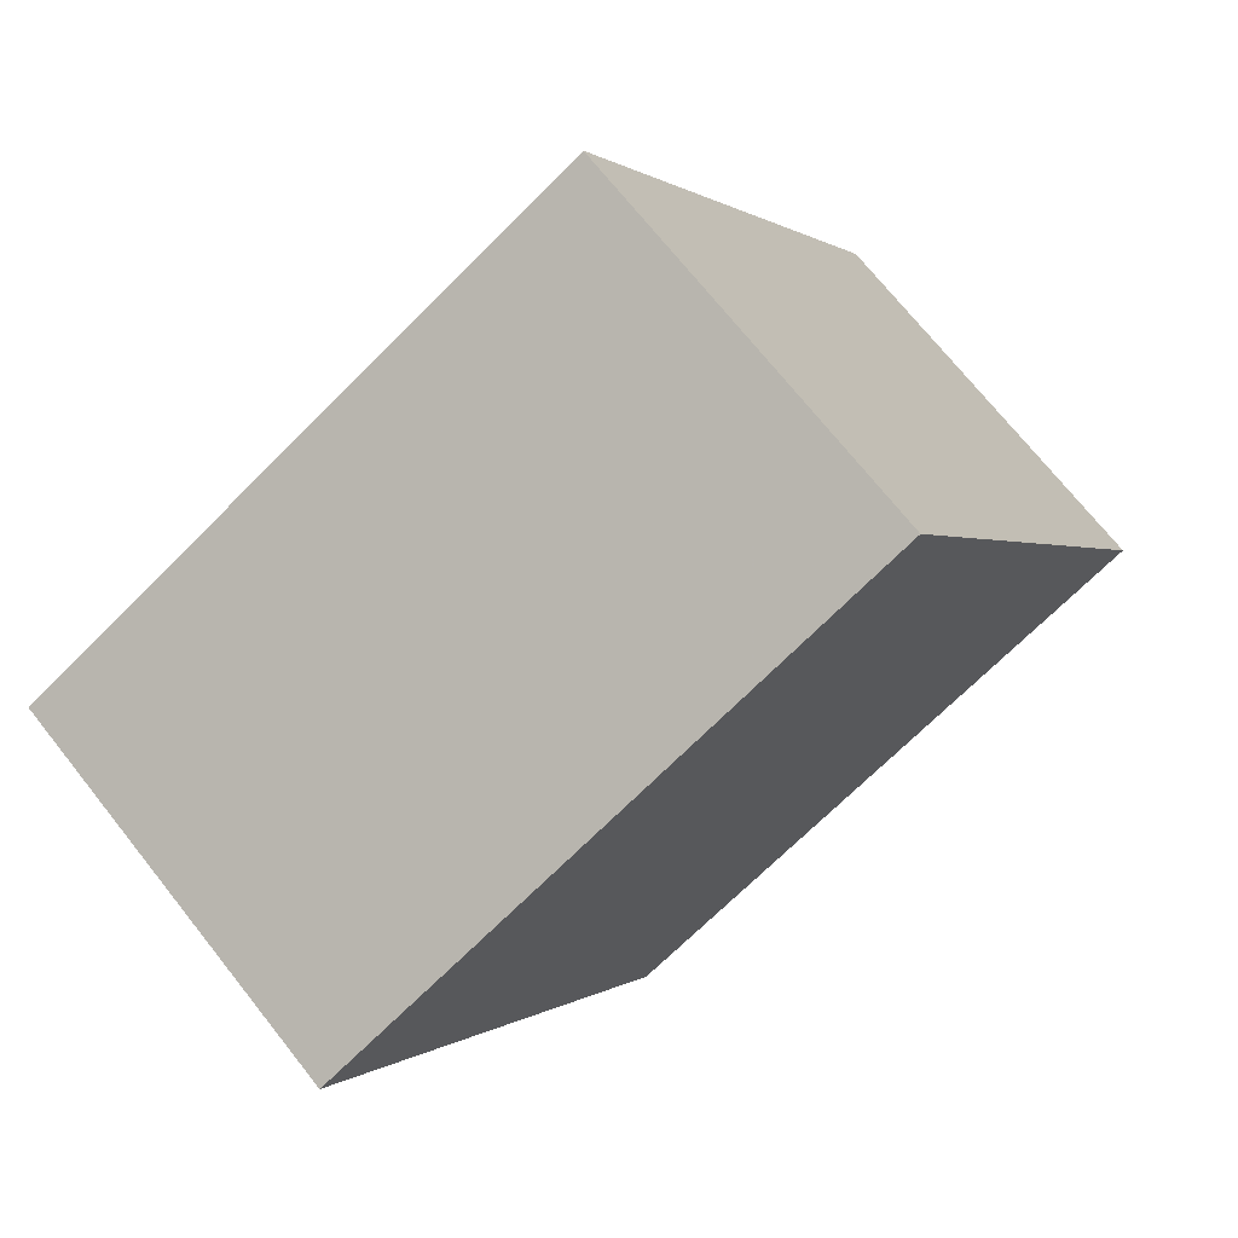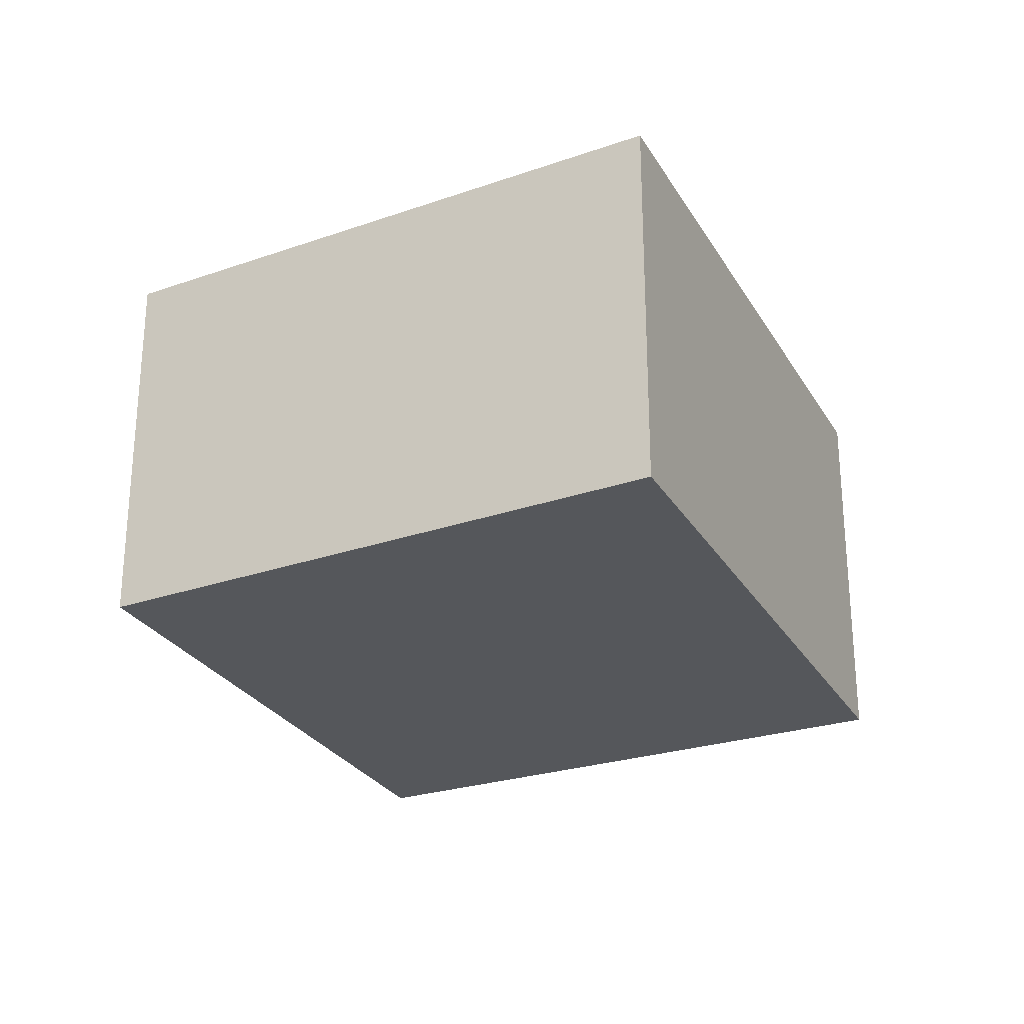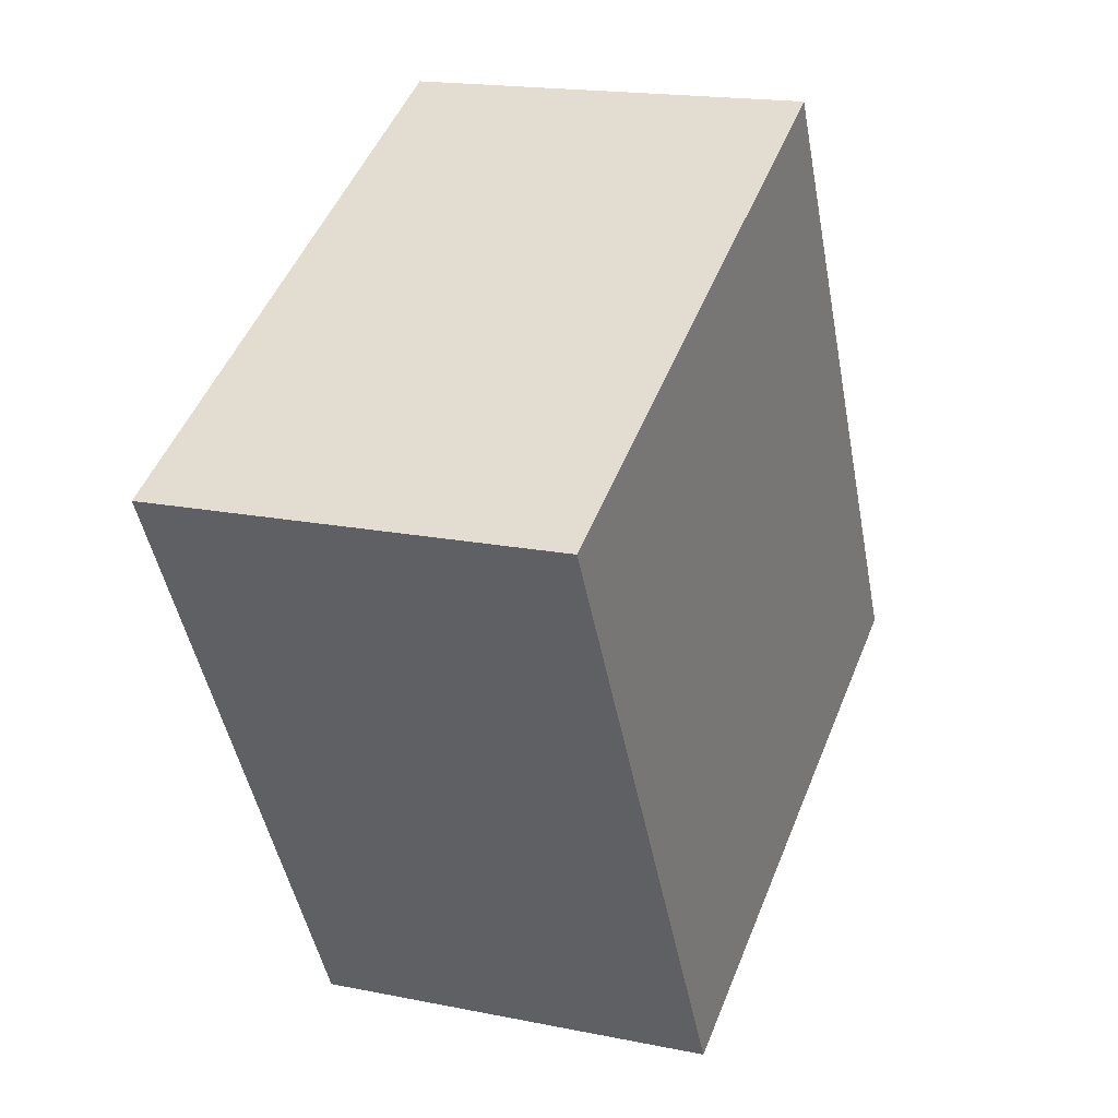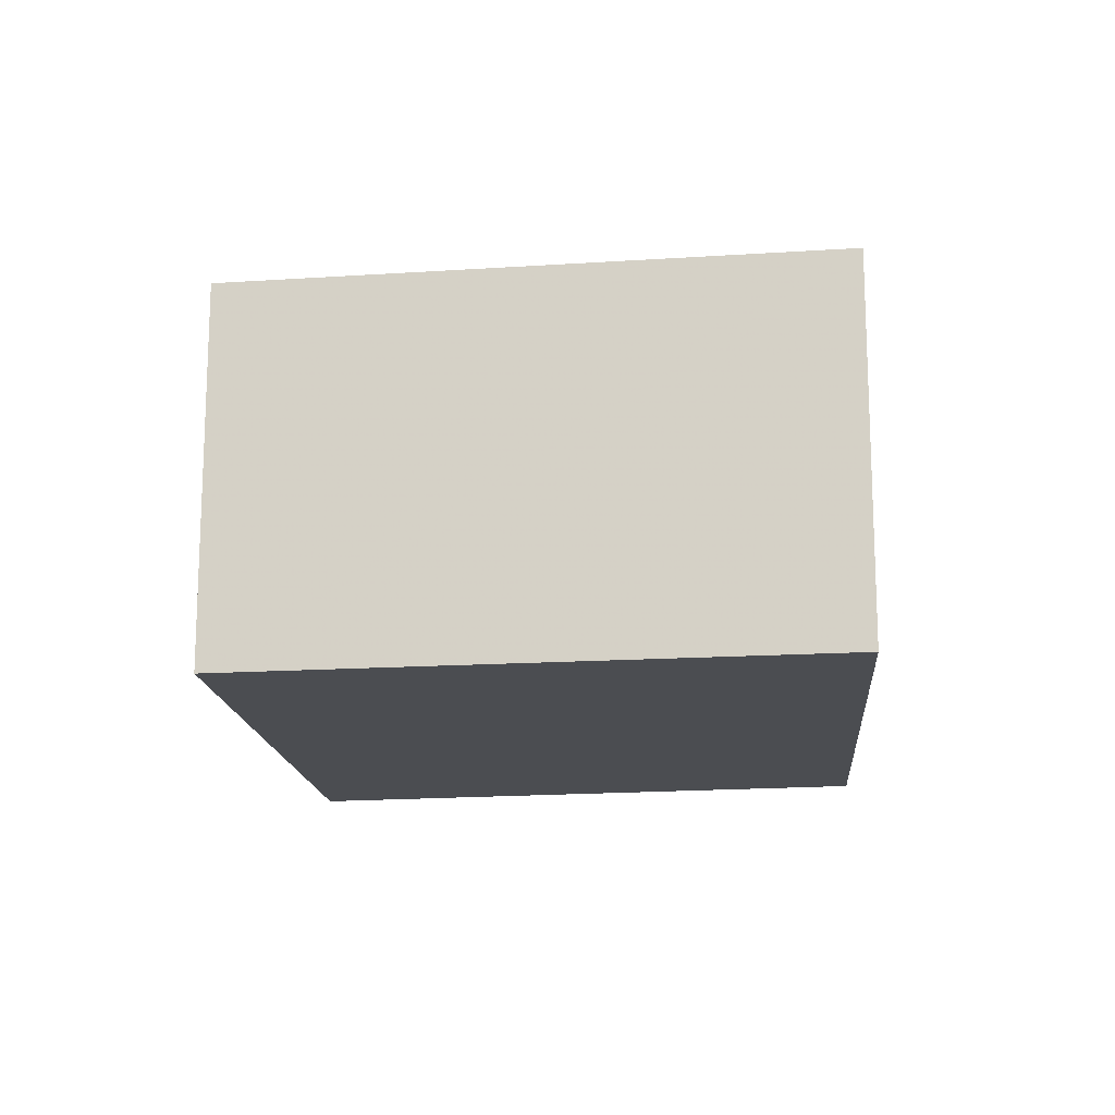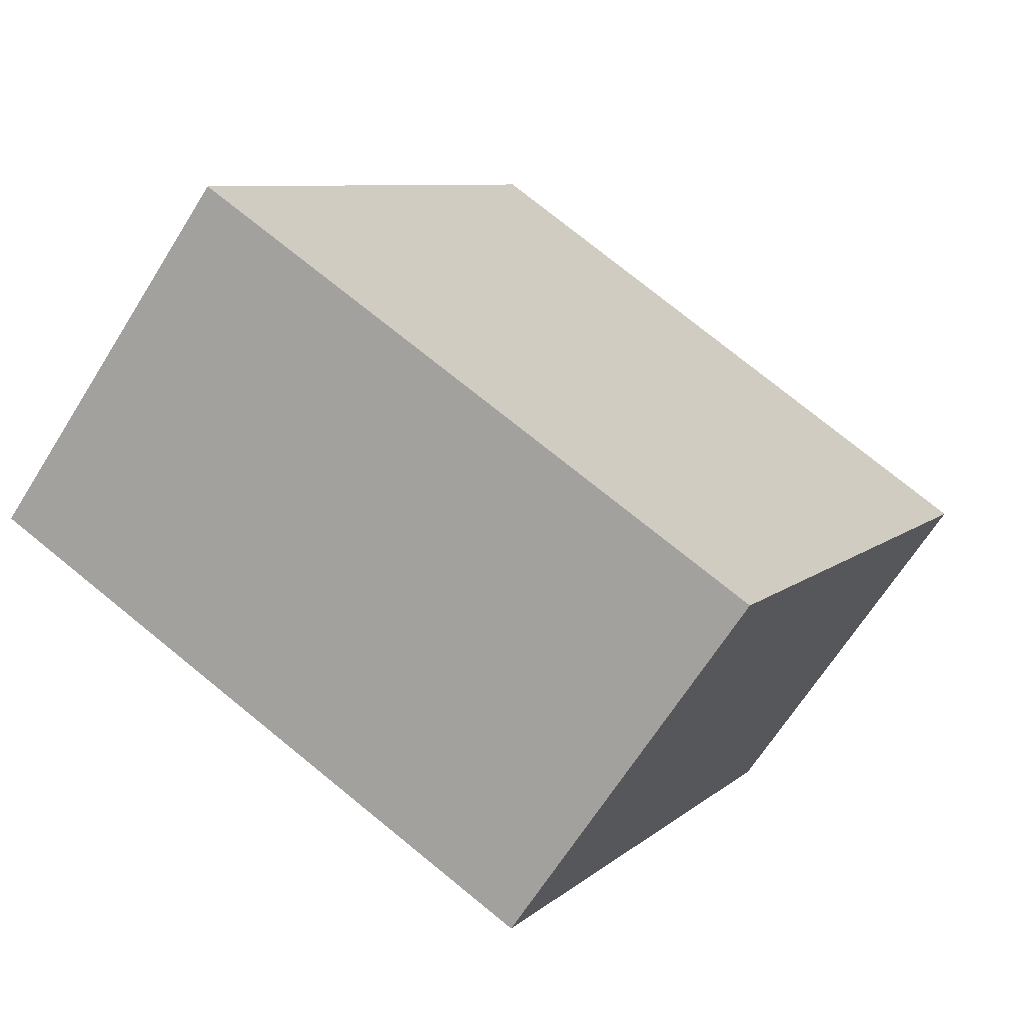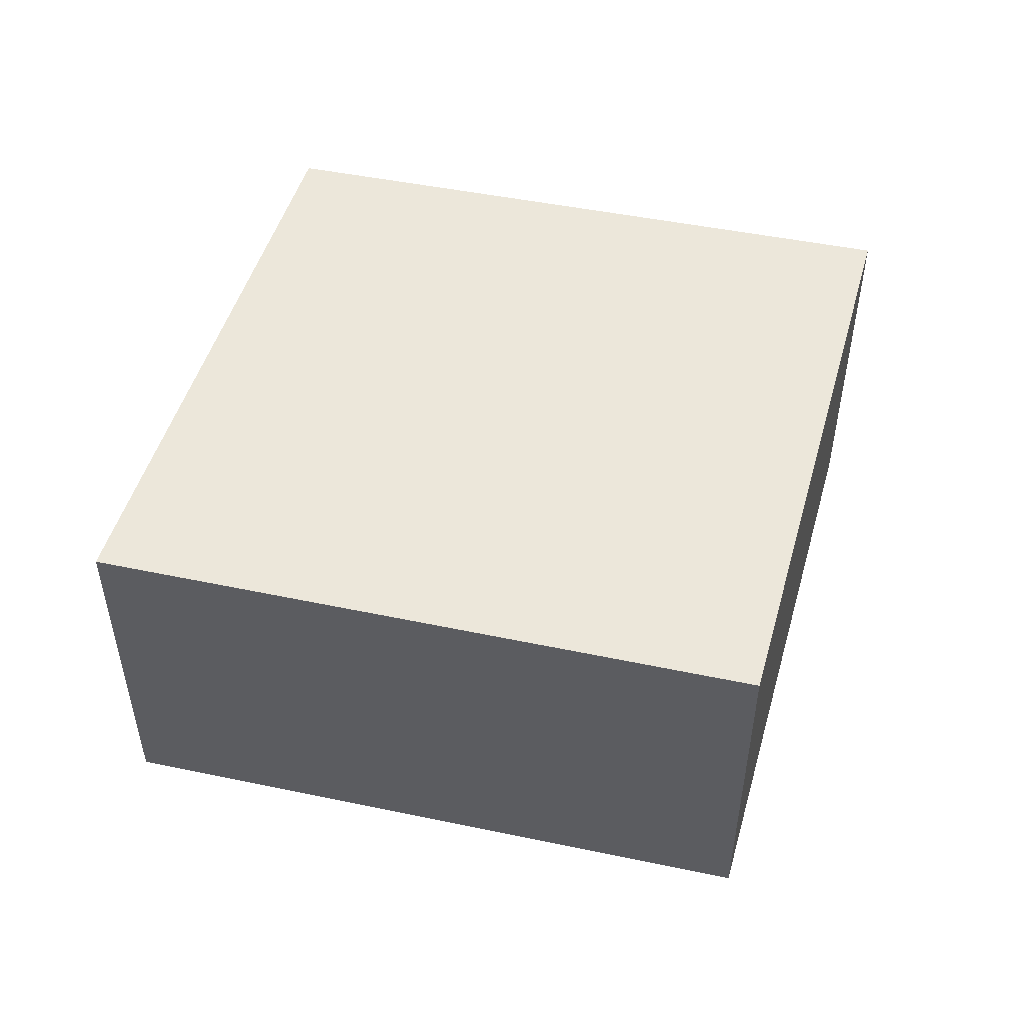
<metadata>
{"format":"obj","ext":"obj","renderer":"f3d","projection":"perspective","resolution":1024,"background":"white","views":[{"elev":71.8,"azim":141.5,"up":"+Z"},{"elev":-26.5,"azim":-127.4,"up":"+Y"},{"elev":17.6,"azim":111.9,"up":"+Z"},{"elev":-15.8,"azim":33.4,"up":"+Y"},{"elev":-66.2,"azim":-32.0,"up":"+Z"},{"elev":51.6,"azim":-48.9,"up":"+Y"}]}
</metadata>
<code>
v 5.493 -0.117 1.774
v 5.452 -0.117 1.792
v 5.475 -0.117 1.836
v 5.516 -0.117 1.816
v 5.493 -0.1451 1.774
v 5.516 -0.1451 1.816
v 5.475 -0.1451 1.836
v 5.452 -0.1451 1.792
v 5.516 -0.1451 1.816
v 5.493 -0.1451 1.774
v 5.493 -0.117 1.774
v 5.516 -0.117 1.816
v 5.475 -0.1451 1.836
v 5.516 -0.1451 1.816
v 5.516 -0.117 1.816
v 5.475 -0.117 1.836
v 5.452 -0.1451 1.792
v 5.475 -0.1451 1.836
v 5.475 -0.117 1.836
v 5.452 -0.117 1.792
v 5.493 -0.1451 1.774
v 5.452 -0.1451 1.792
v 5.452 -0.117 1.792
v 5.493 -0.117 1.774
f 1 2 3
f 1 3 4
f 5 6 7
f 5 7 8
f 9 10 11
f 9 11 12
f 13 14 15
f 13 15 16
f 17 18 19
f 17 19 20
f 21 22 23
f 21 23 24

</code>
